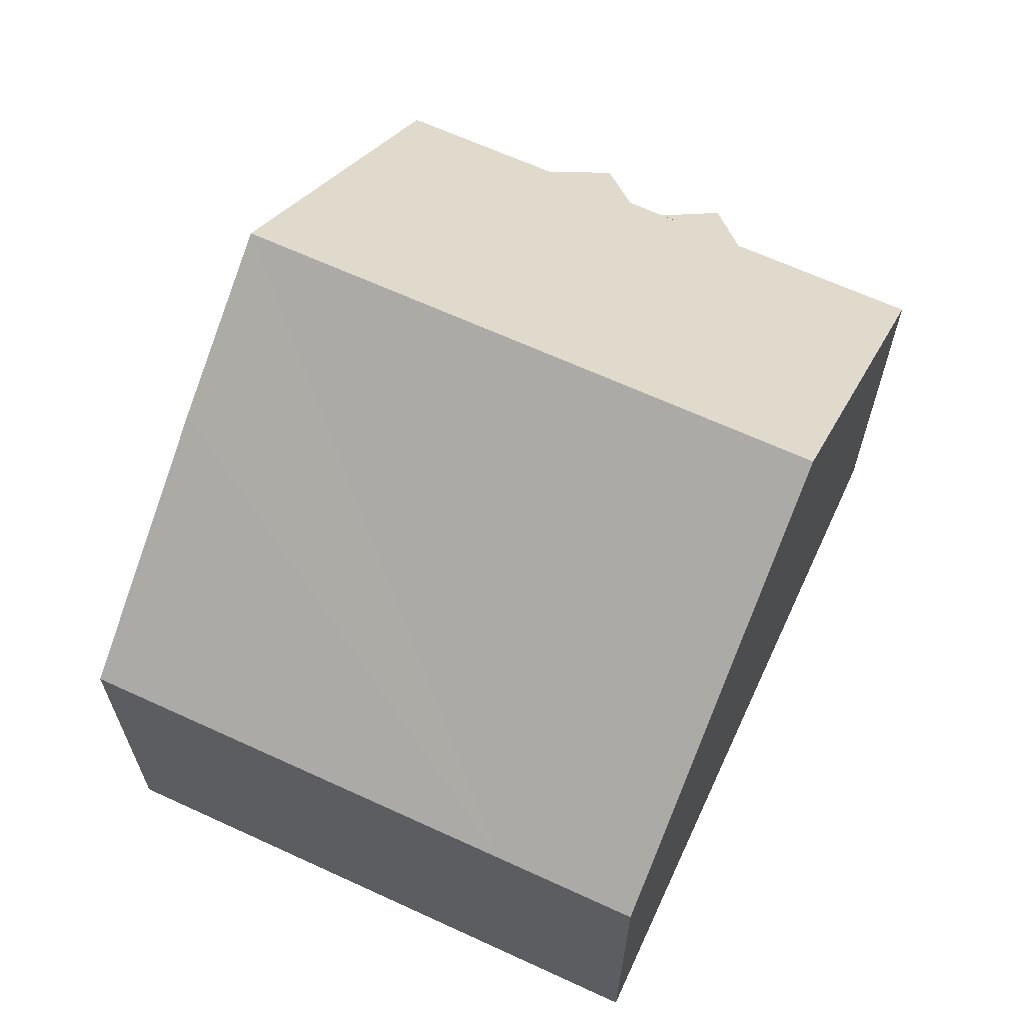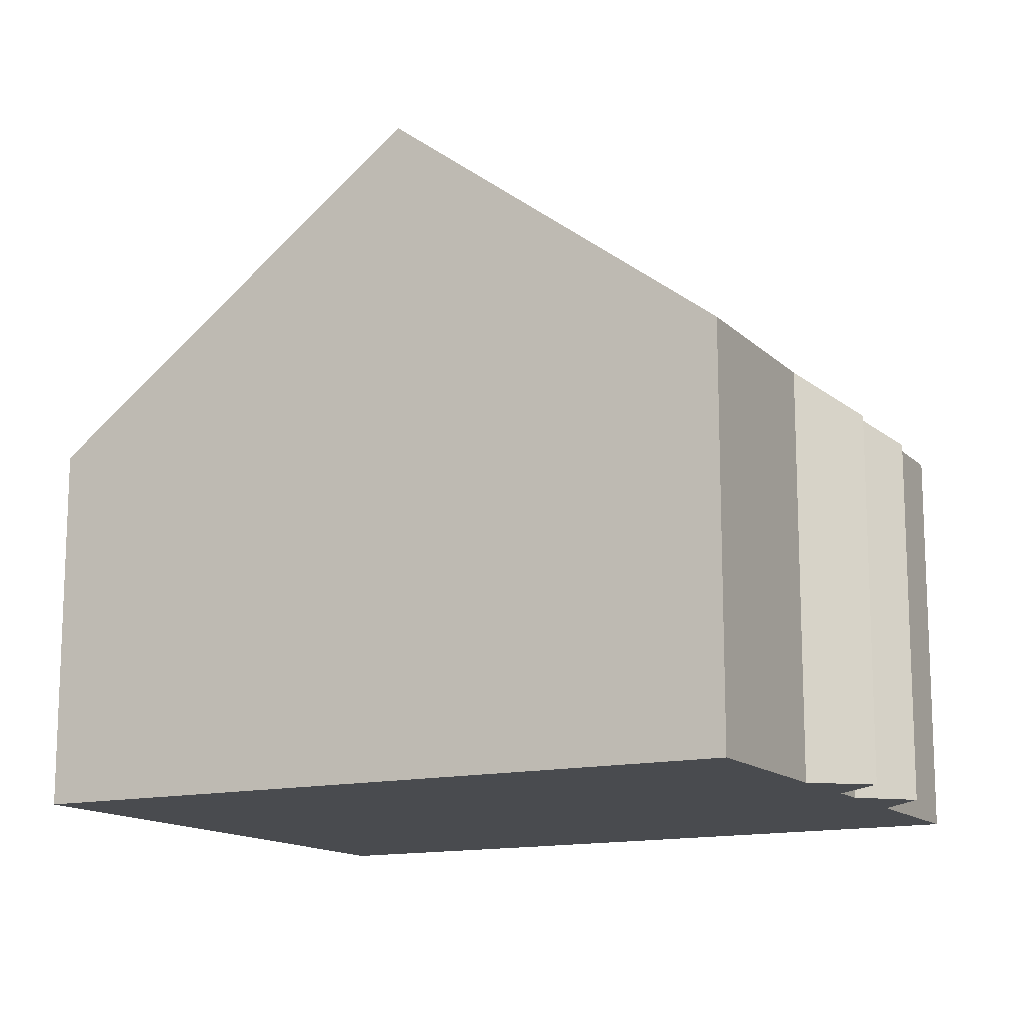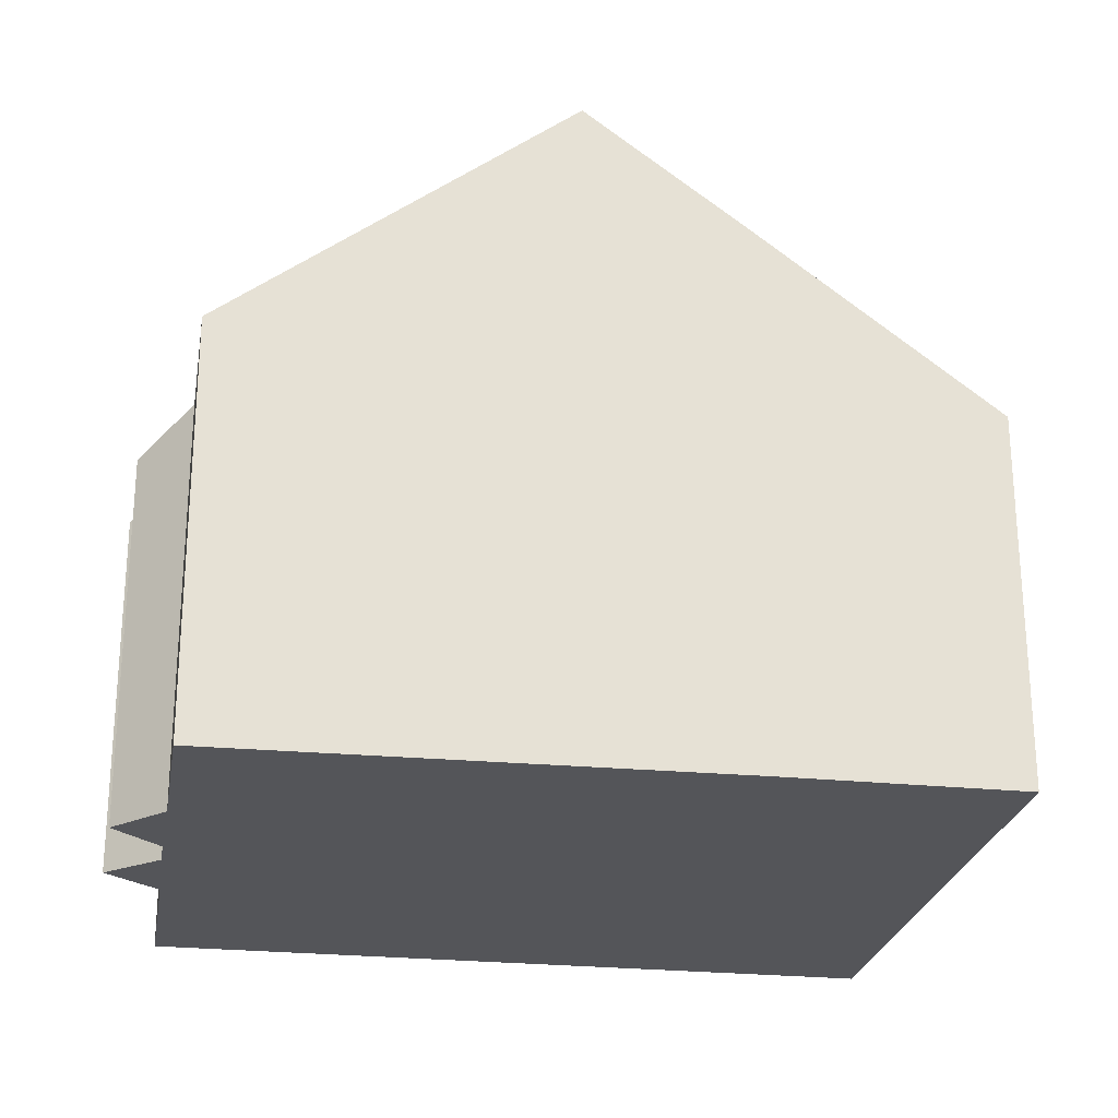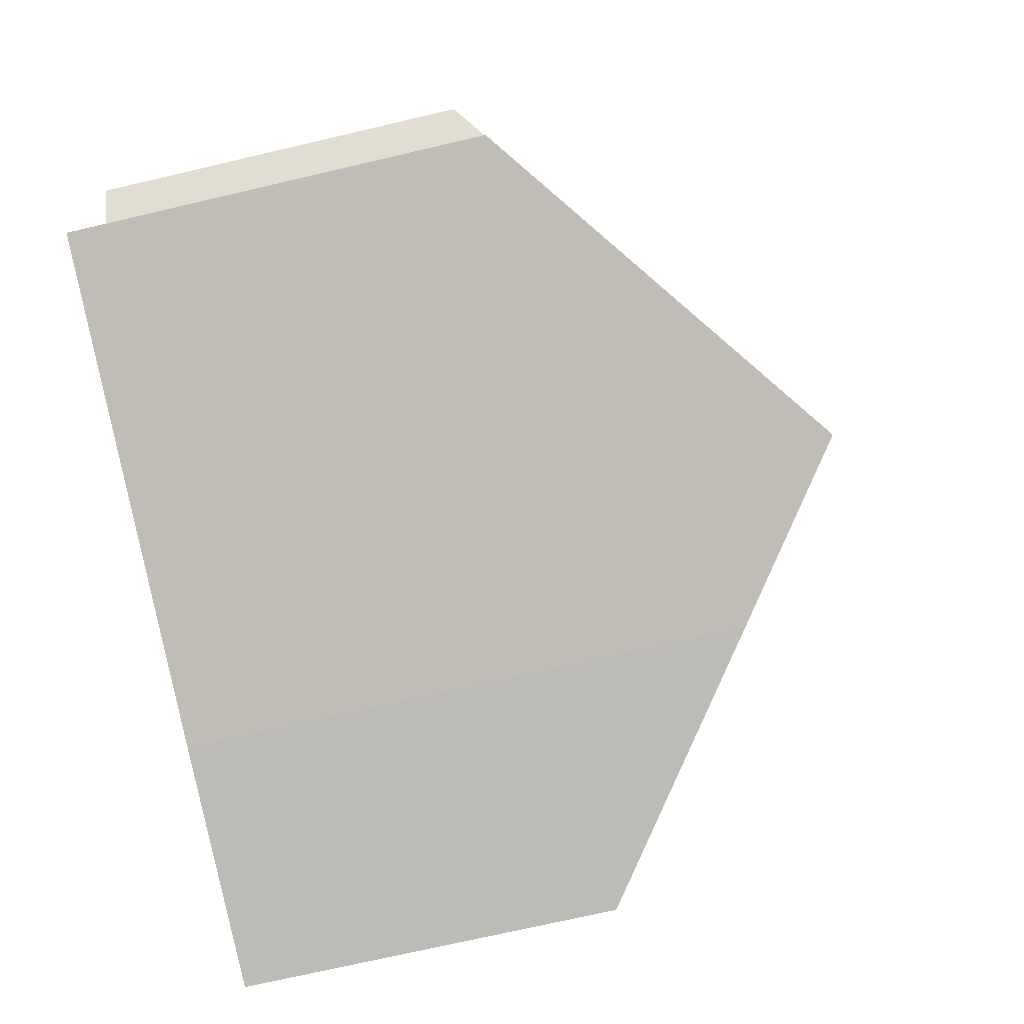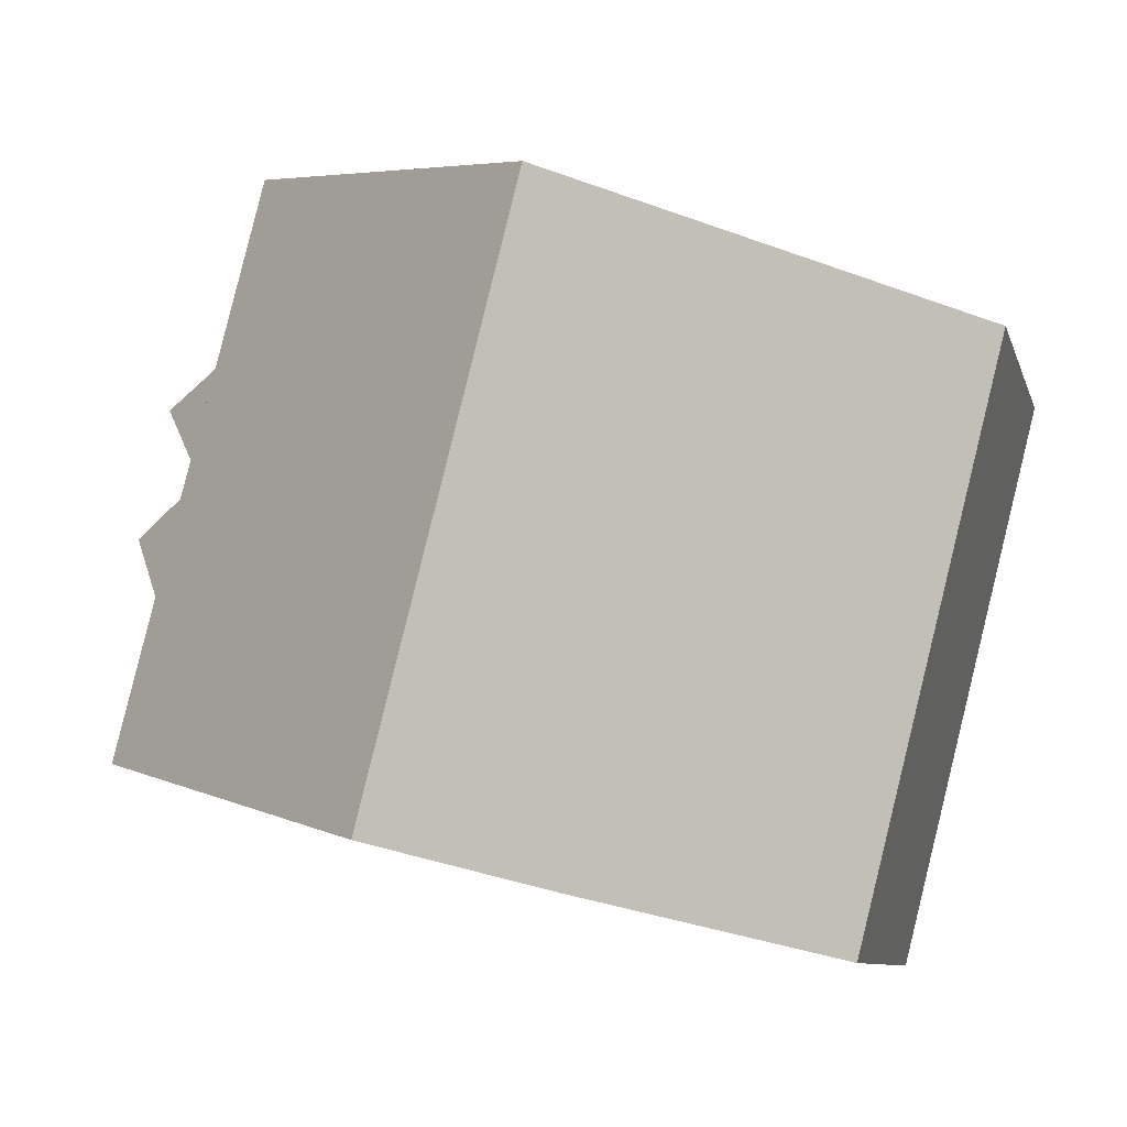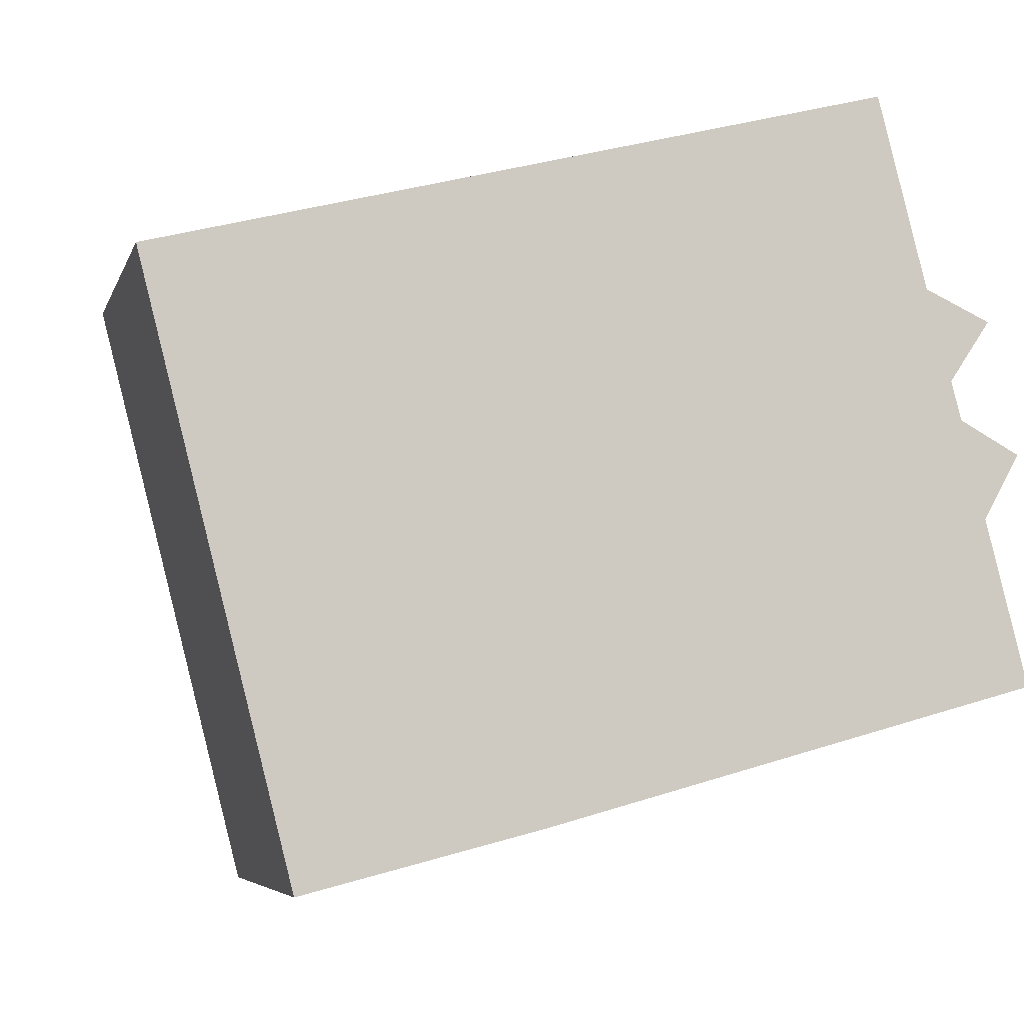
<metadata>
{"format":"obj","ext":"obj","renderer":"f3d","projection":"perspective","resolution":1024,"background":"white","views":[{"elev":65.1,"azim":-79.4,"up":"+Y"},{"elev":-13.9,"azim":13.5,"up":"+Y"},{"elev":-24.8,"azim":156.1,"up":"+Y"},{"elev":-70.9,"azim":103.2,"up":"+Z"},{"elev":-9.0,"azim":-165.9,"up":"+Z"},{"elev":-5.7,"azim":-14.2,"up":"+Z"}]}
</metadata>
<code>
v  17.13 9.103 -0.145
v  18.57 8.195 -0.812
v  17.67 9.084 -2.155
v  2.87 8.193 -11.29
v  8.515 12.17 -11.76
v  3.324 8.193 -13.08
v  2.578 8.193 -10.14
v  0.802 8.193 -3.152
v  11.93 14.8 -10.82
v  8.624 14.8 2.191
v  0.123 8.193 -0.482
v  0.008 8.193 -0.029
v  0 8.193 5.017e-16
v  2.258 9.922 0.574
v  16.06 9.103 4.081
v  16.36 9.103 2.88
v  17.89 9.078 -3.007
v  19.2 8.268 -3.727
v  18.41 9.098 -5.161
v  19.18 9.099 -8.192
v  18.91 9.425 -8.902
v  19.34 9.098 -8.785
v  0 0 0
v  2.258 -3.515e-17 0.574
v  8.624 -1.342e-16 2.191
v  16.06 -2.499e-16 4.081
v  17.13 8.879e-18 -0.145
v  18.57 4.972e-17 -0.812
v  17.89 1.841e-16 -3.007
v  19.2 2.282e-16 -3.727
v  16.36 -1.763e-16 2.88
v  17.67 1.32e-16 -2.155
v  17.67 9.085 -2.155
v  18.41 3.16e-16 -5.161
v  19.34 5.379e-16 -8.785
v  19.18 5.016e-16 -8.192
v  11.93 6.625e-16 -10.82
v  8.515 7.199e-16 -11.76
v  18.91 5.451e-16 -8.902
v  3.324 8.007e-16 -13.08
v  0.008 1.776e-18 -0.029
v  2.87 6.914e-16 -11.29
v  2.578 6.209e-16 -10.14
v  0.802 1.93e-16 -3.152
v  0.123 2.951e-17 -0.482
g defaultobject
f 1 2 3
f 4 5 6
f 5 4 7
f 5 7 8
f 5 8 9
f 9 8 10
f 10 8 11
f 10 11 12
f 10 12 13
f 10 13 14
f 15 9 10
f 9 15 16
f 9 16 1
f 9 1 17
f 9 17 18
f 9 18 19
f 9 19 20
f 9 20 21
f 21 20 22
f 23 14 13
f 14 23 10
f 10 23 15
f 15 23 24
f 15 24 25
f 15 25 26
f 27 2 1
f 2 27 28
f 29 18 17
f 18 29 30
f 26 16 15
f 16 26 1
f 1 26 27
f 27 26 31
f 32 17 33
f 17 32 29
f 34 20 19
f 20 34 22
f 22 34 35
f 35 34 36
f 2 32 33
f 32 2 28
f 18 34 19
f 34 18 30
f 35 21 22
f 21 35 9
f 9 35 5
f 5 35 37
f 5 37 38
f 37 35 39
f 38 6 5
f 6 38 40
f 41 13 12
f 13 41 23
f 40 4 6
f 4 40 7
f 7 40 8
f 8 40 42
f 8 42 43
f 8 43 44
f 8 44 11
f 11 44 12
f 12 44 45
f 12 45 41
f 30 29 34
f 28 27 32
f 38 42 40
f 42 38 43
f 43 38 44
f 44 38 37
f 44 37 45
f 45 37 41
f 41 37 23
f 23 37 24
f 24 37 39
f 24 39 25
f 25 39 35
f 25 35 27
f 25 27 31
f 25 31 26
f 27 35 36
f 27 36 34
f 27 34 29
f 27 29 32

</code>
